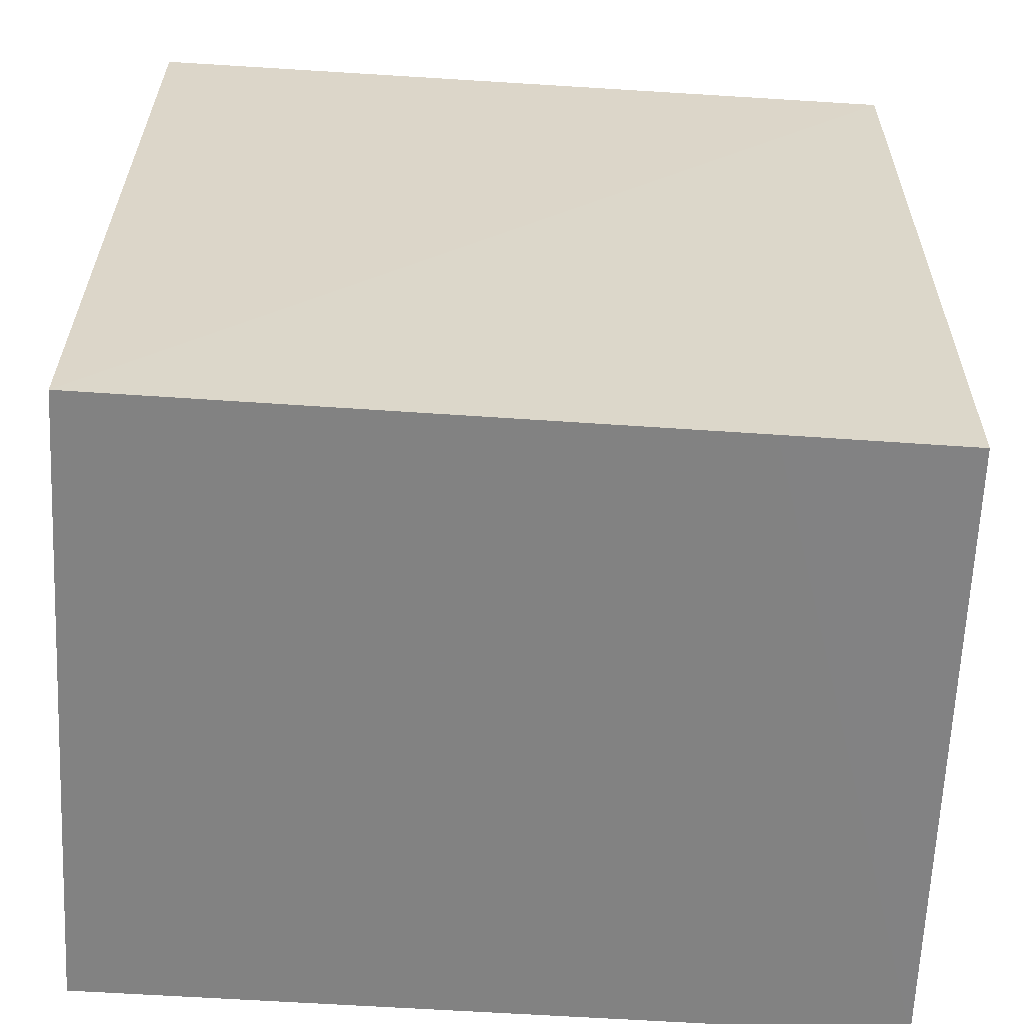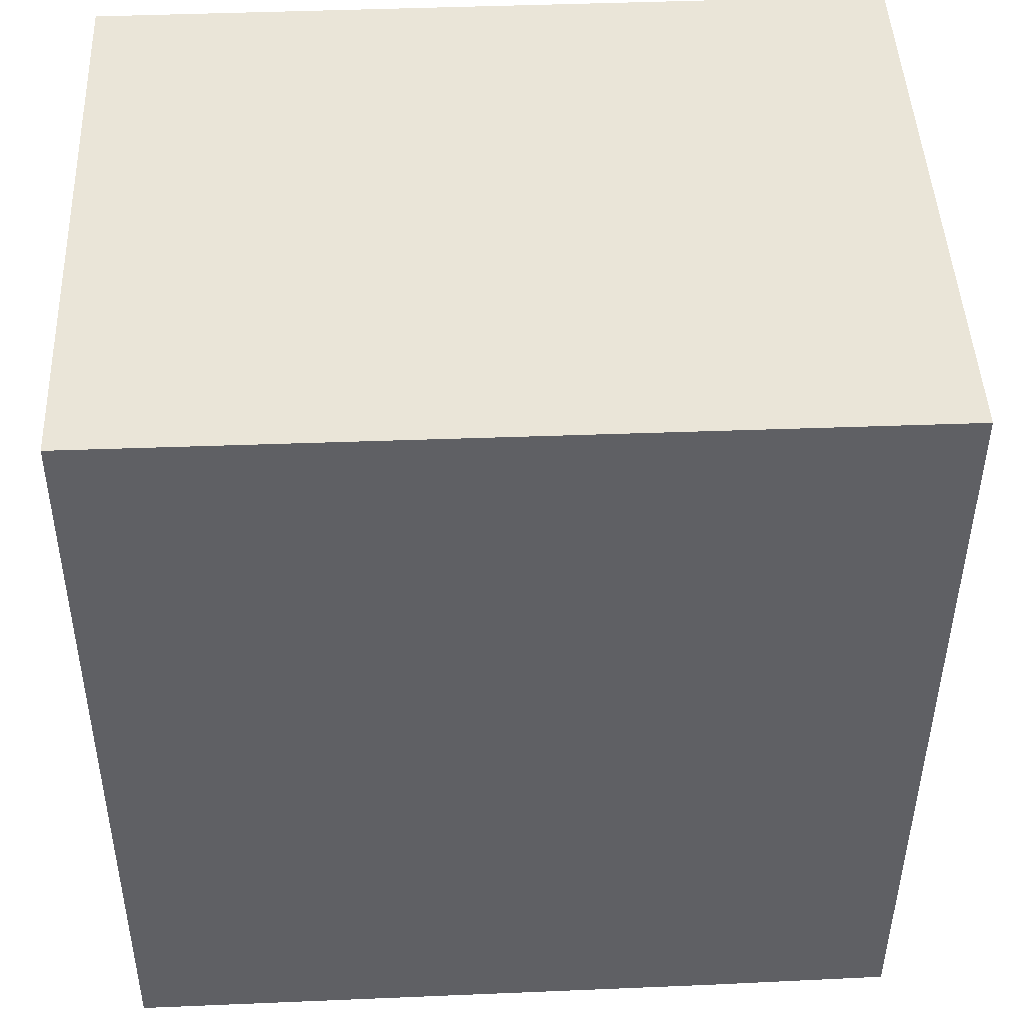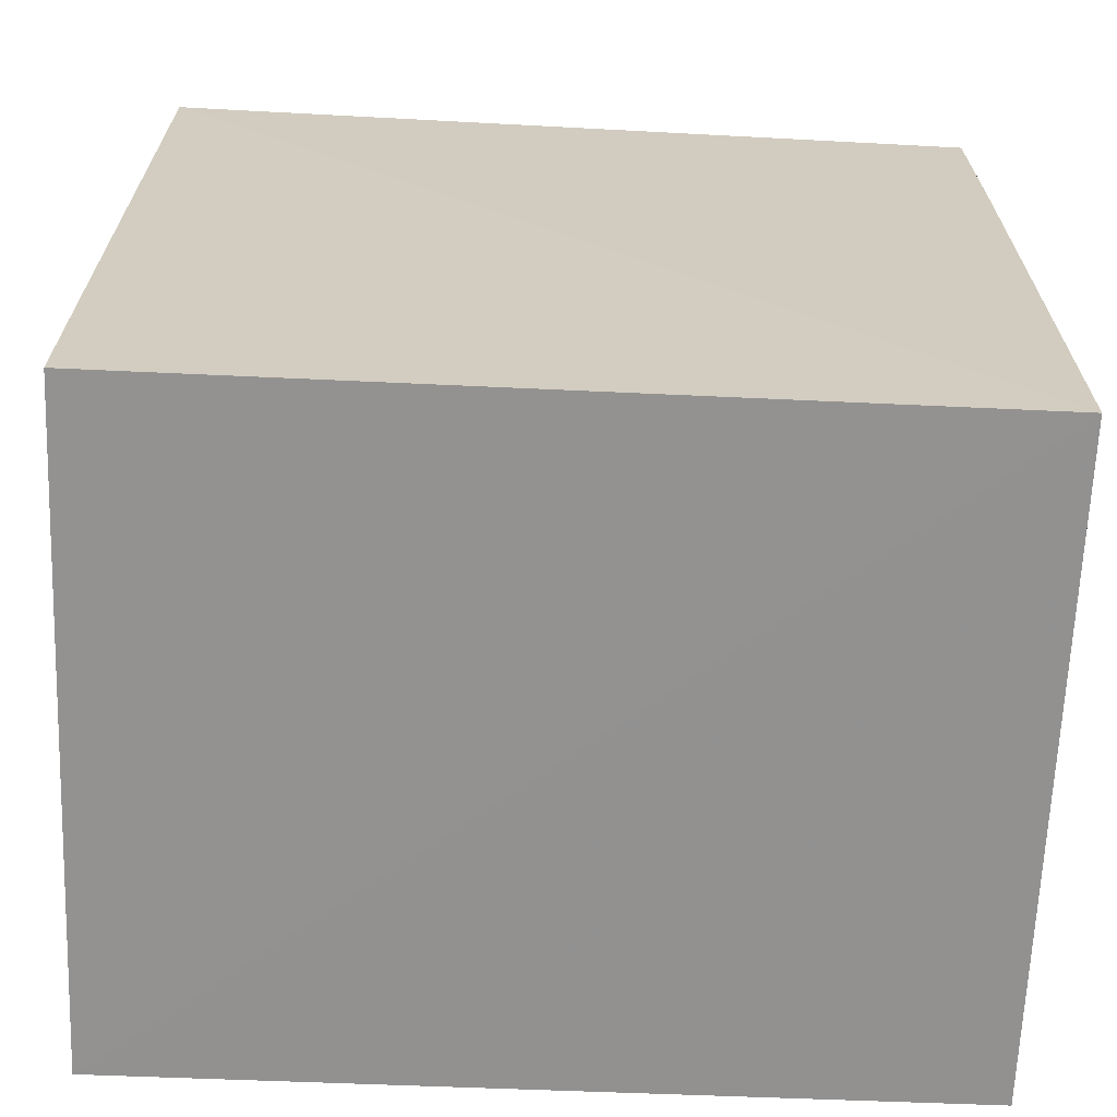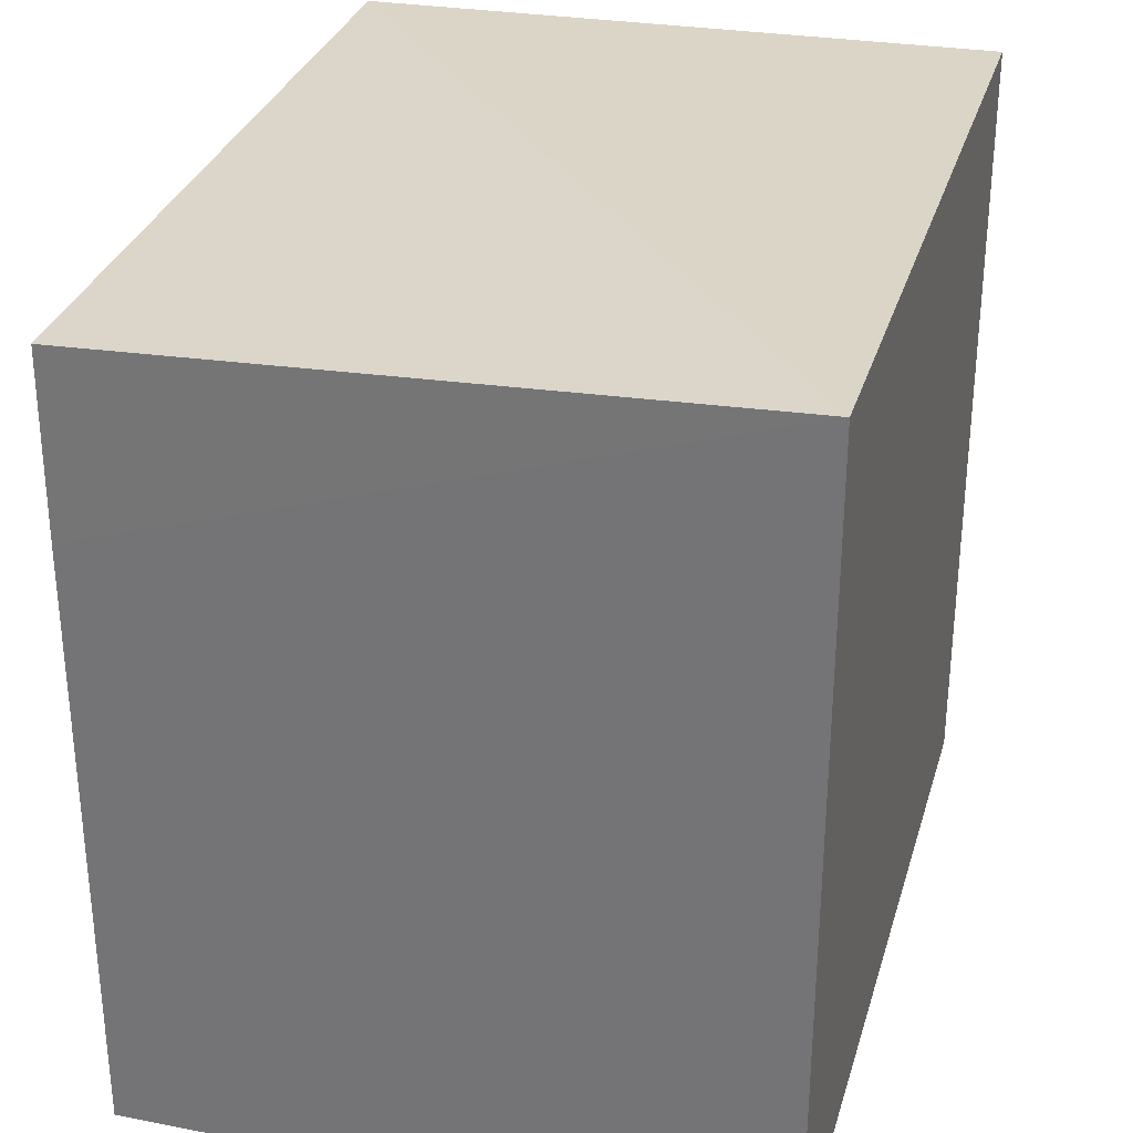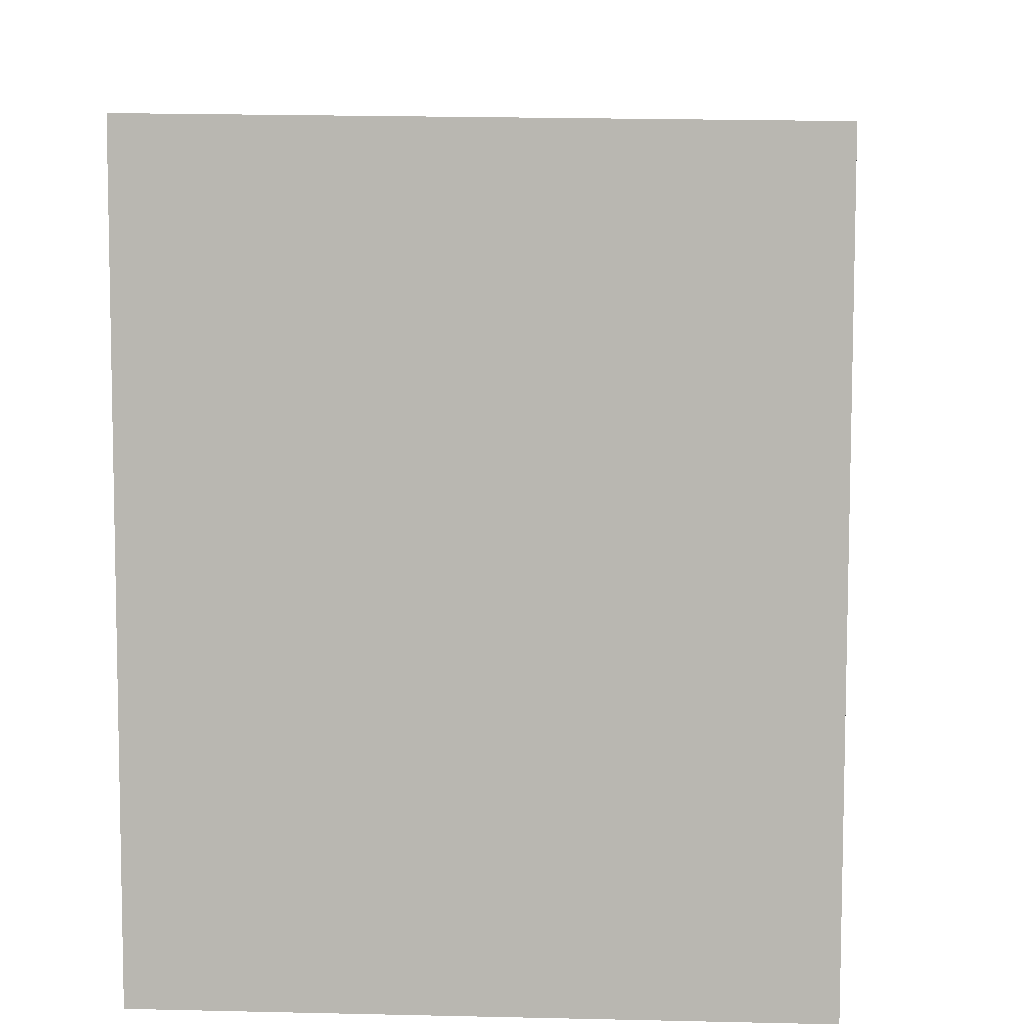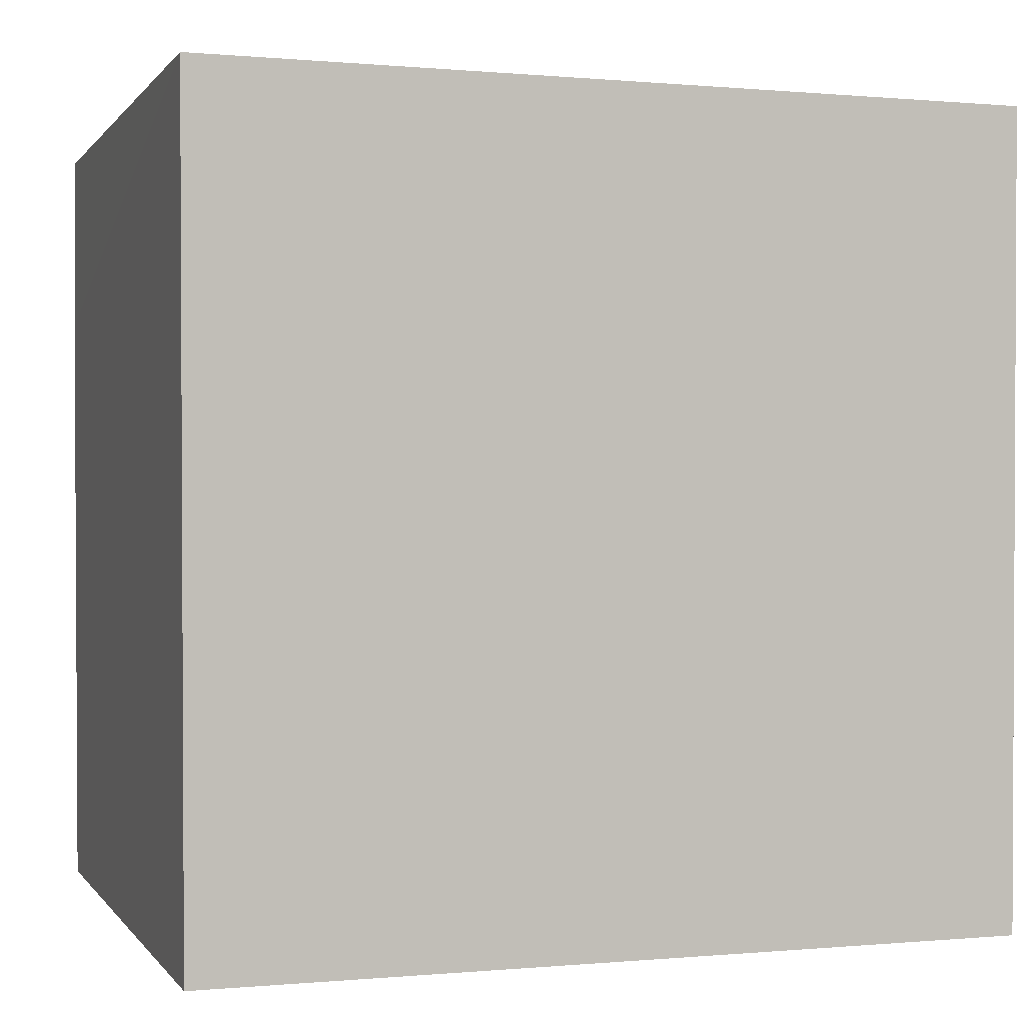
<metadata>
{"format":"obj","ext":"obj","renderer":"f3d","projection":"perspective","resolution":1024,"background":"white","views":[{"elev":-60.6,"azim":86.2,"up":"+Z"},{"elev":44.7,"azim":87.3,"up":"+Z"},{"elev":-66.2,"azim":87.6,"up":"+Y"},{"elev":30.6,"azim":-164.4,"up":"+Y"},{"elev":7.1,"azim":4.2,"up":"+Y"},{"elev":1.5,"azim":-108.3,"up":"+Y"}]}
</metadata>
<code>
v 0.1057 0.02982 0.09569
v 0.1055 -0.03017 0.09575
v 0.1053 -0.03024 0.03418
v 0.0567 0.0313 0.03405
v 0.05675 0.03047 0.09564
v 0.1051 0.02931 0.03418
v 0.05669 -0.03033 0.09561
v 0.1052 0.01575 0.03413
v 0.0567 -0.03018 0.03409
f 1 2 3
f 5 2 1
f 5 1 4
f 6 4 1
f 7 3 2
f 7 2 5
f 7 5 4
f 8 6 1
f 8 1 3
f 8 4 6
f 9 7 4
f 9 3 7
f 9 8 3
f 9 4 8

</code>
